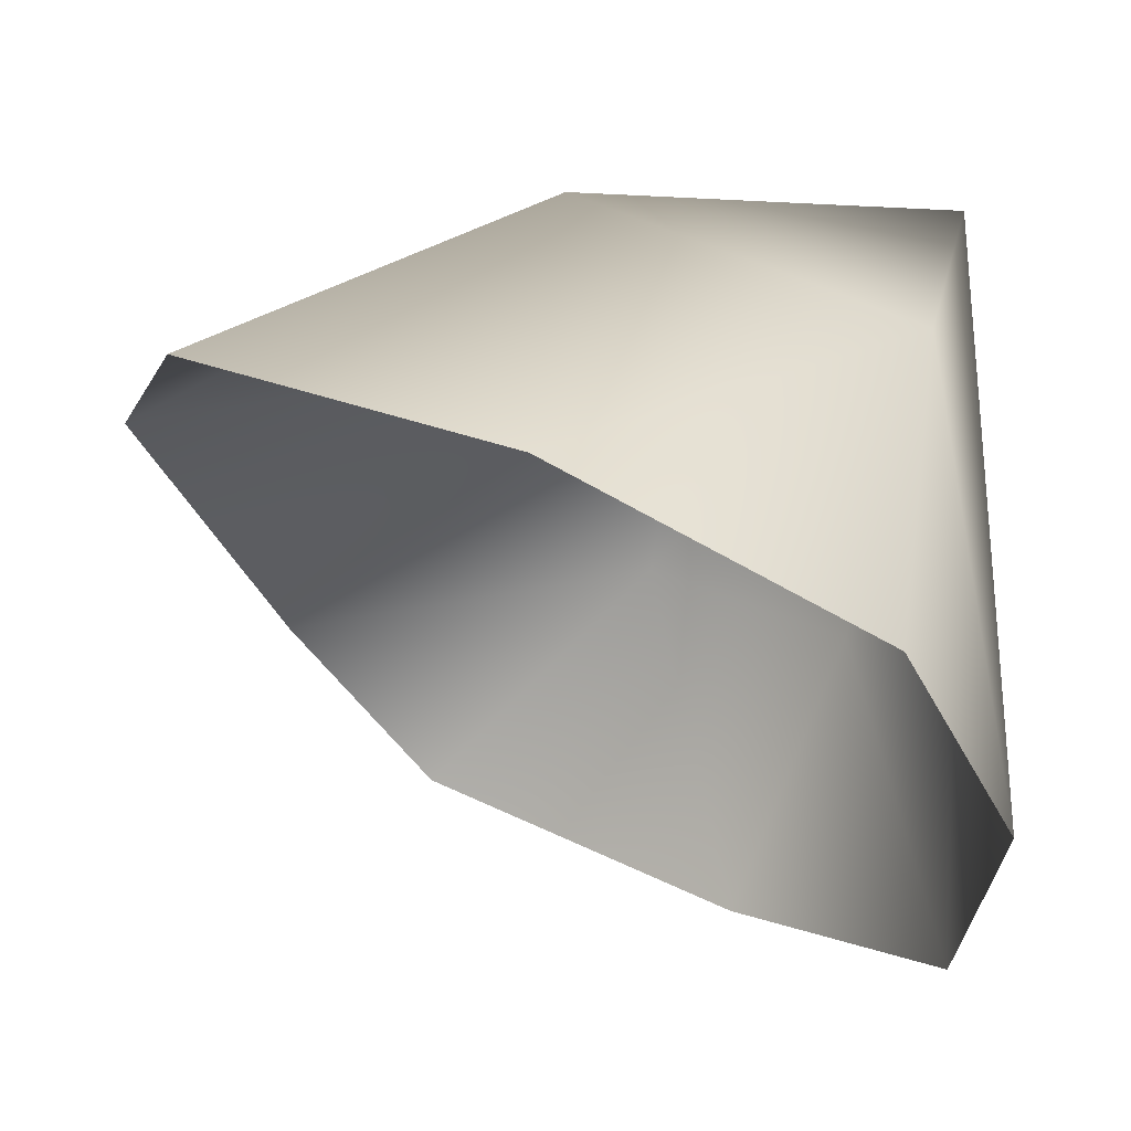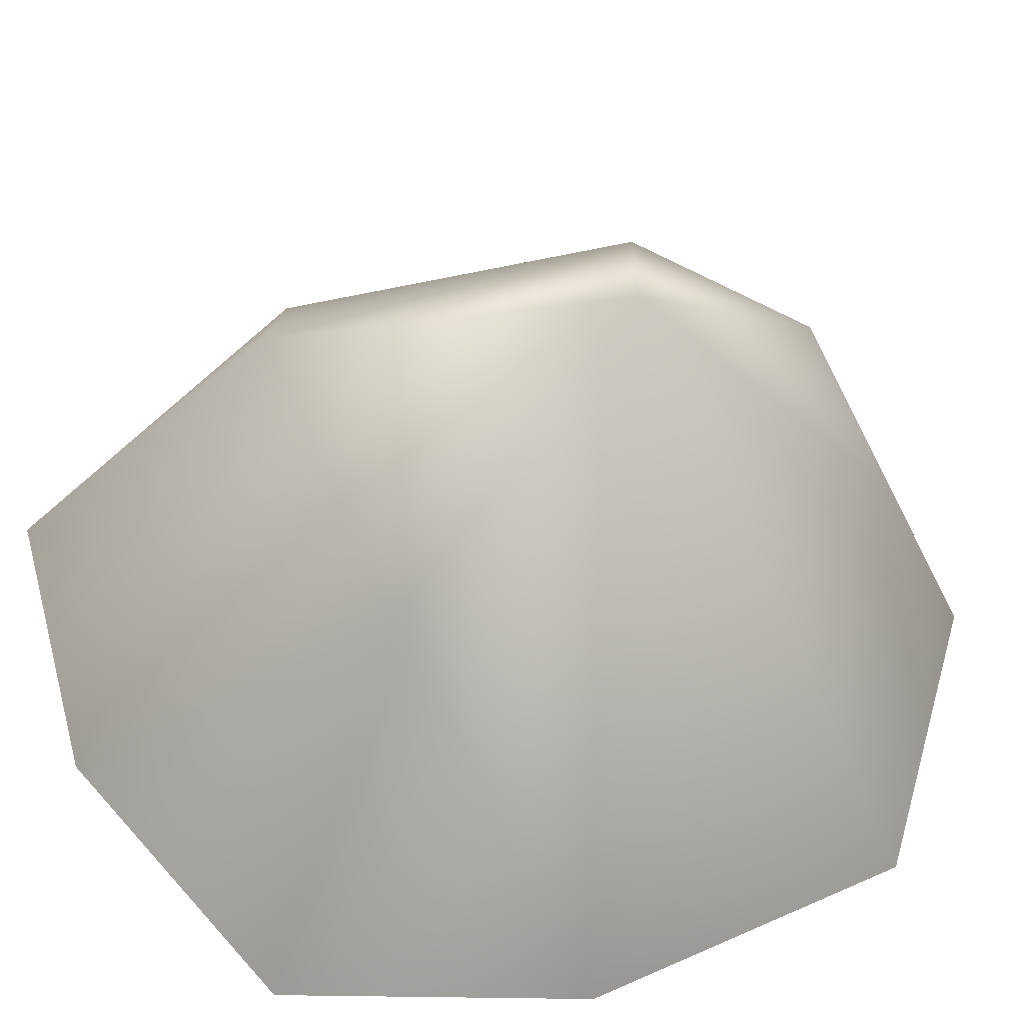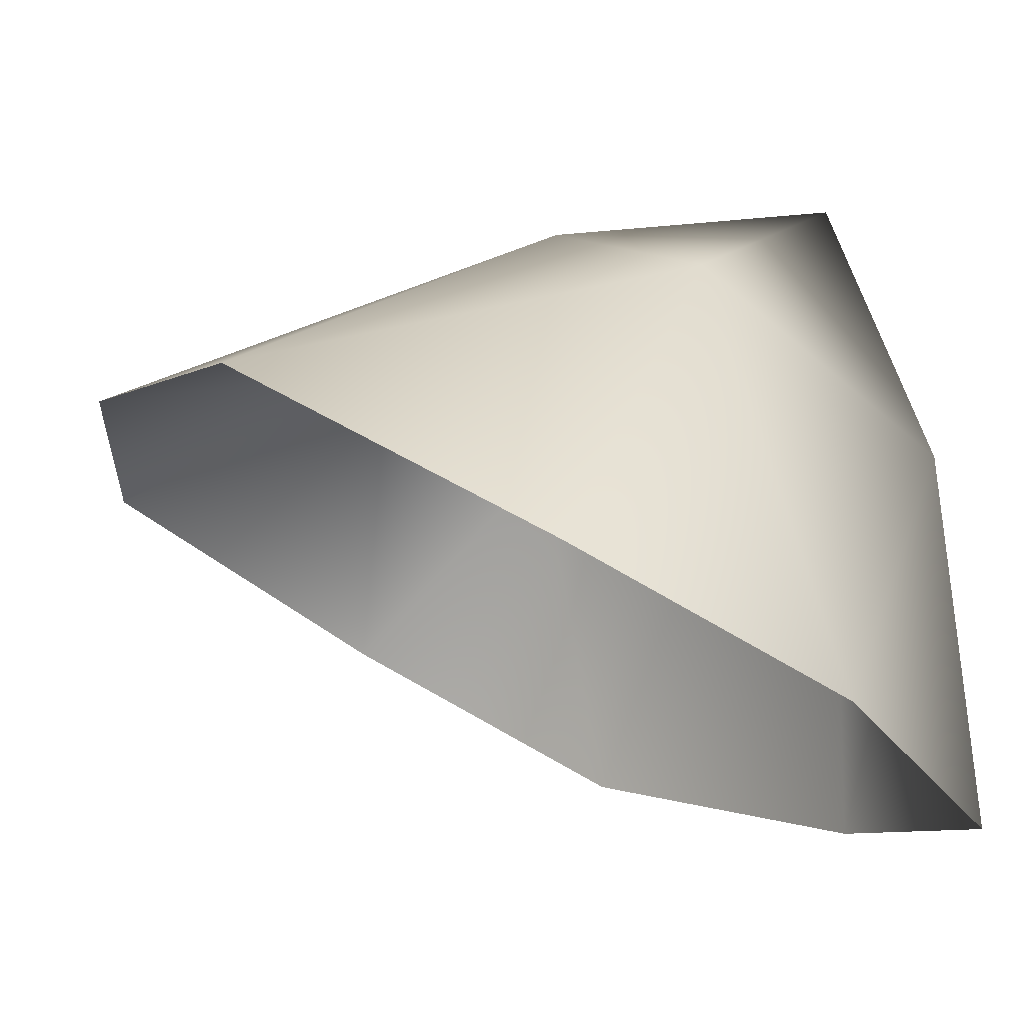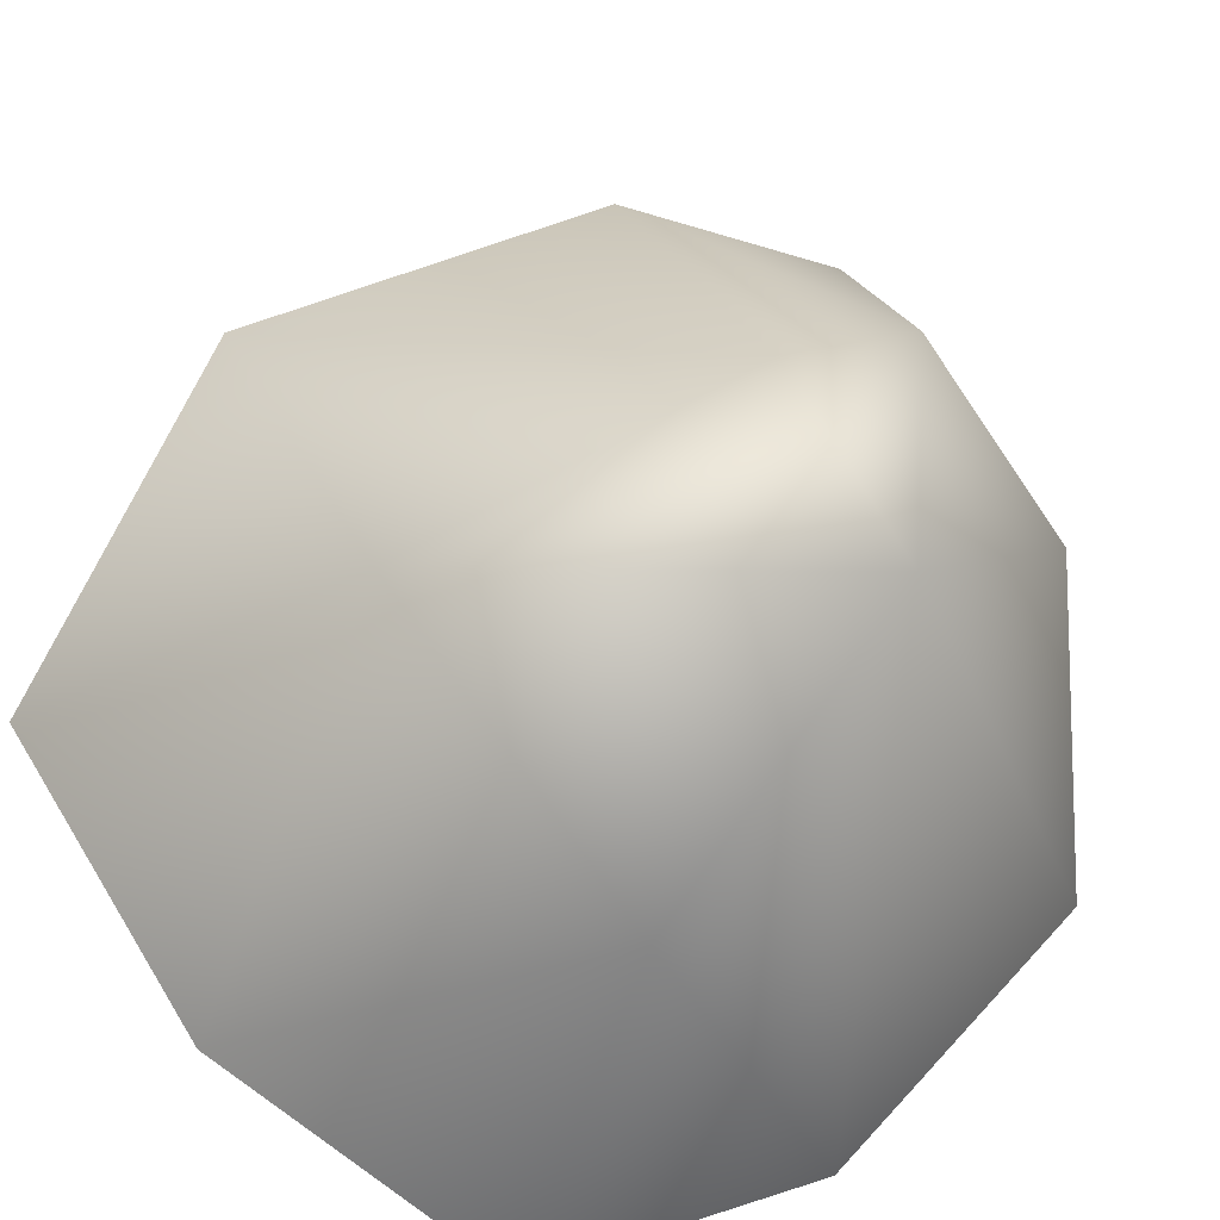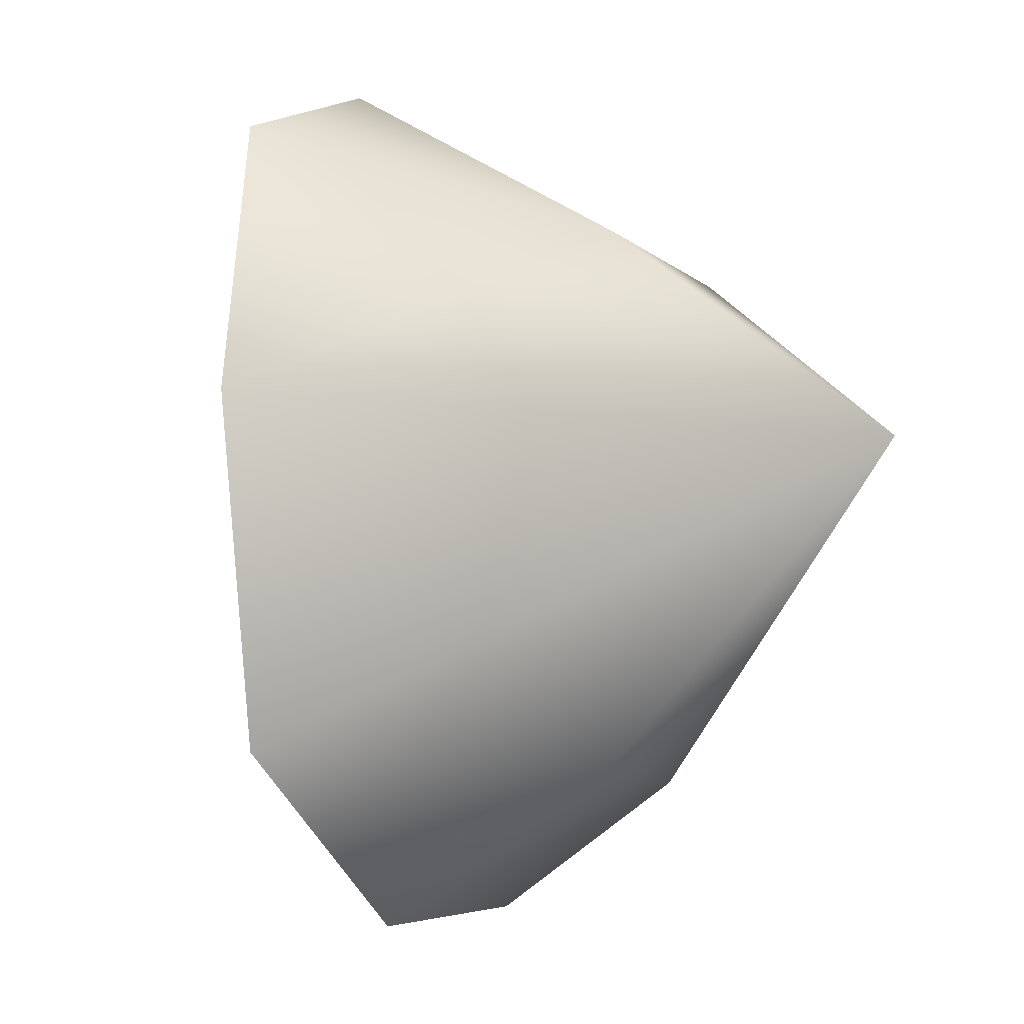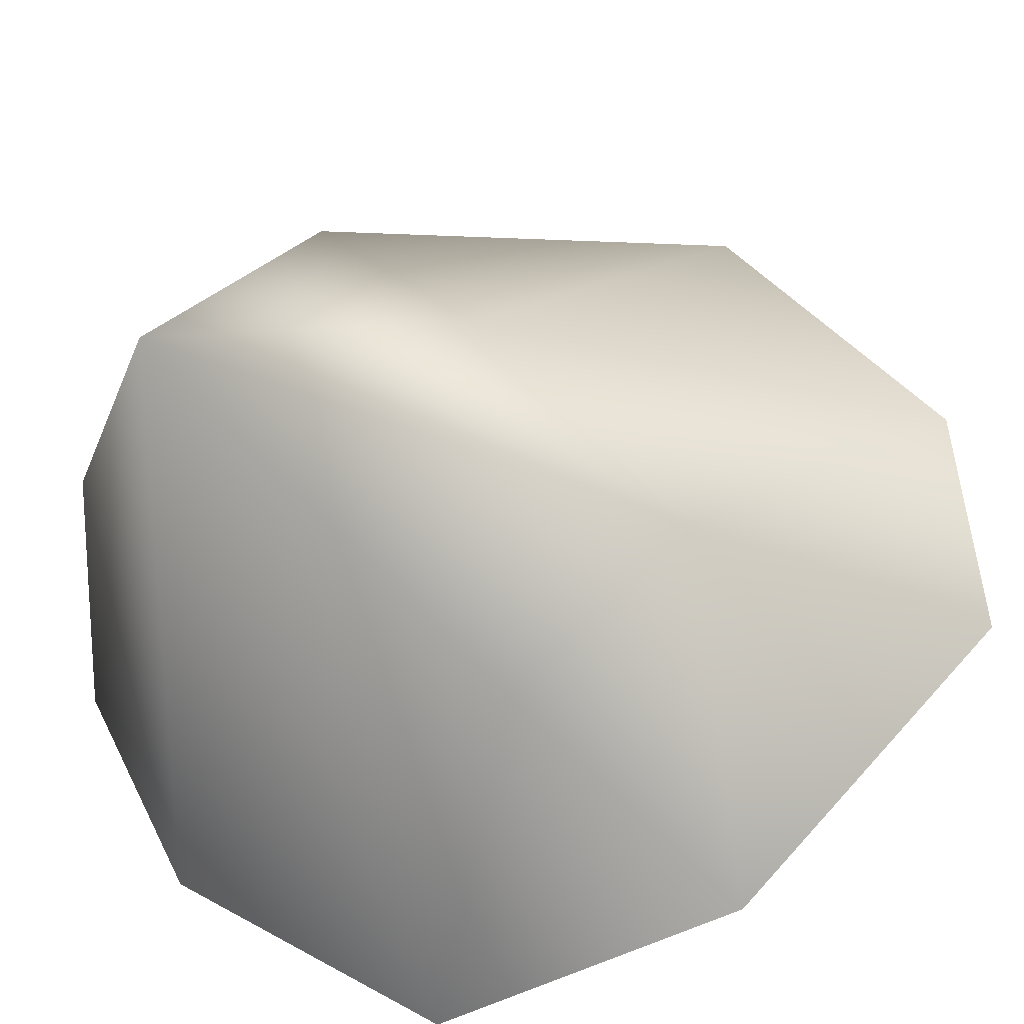
<metadata>
{"format":"obj","ext":"obj","renderer":"f3d","projection":"perspective","resolution":1024,"background":"white","views":[{"elev":-31.0,"azim":-169.6,"up":"+Z"},{"elev":20.9,"azim":-109.3,"up":"+Z"},{"elev":-2.8,"azim":147.8,"up":"+Z"},{"elev":42.7,"azim":-127.3,"up":"+Z"},{"elev":-8.9,"azim":-97.6,"up":"+Y"},{"elev":35.0,"azim":-36.9,"up":"+Z"}]}
</metadata>
<code>
v -17.21 11.5 82.94
v -20.75 23.7 80.43
v -16.79 25.58 82.37
v -12.33 25.41 84.42
v -10.03 20.5 86.93
v -12.47 11.76 85.5
v -10.8 14.57 86.9
v -17.54 17.3 89.71
v -16.4 13.87 87.77
v -19.4 13.95 86.2
v -20.57 14.11 80.6
v -21.73 19.37 80.06
v -21.31 22.08 85.98
v -21.79 18.91 90.22
v -16.63 22.48 88.53
g mmGroup0
f 8 7 5
f 9 7 8
f 9 6 7
f 14 9 8
f 1 6 9
f 10 1 9
f 10 9 14
f 11 1 10
f 11 10 14
f 12 11 14
f 13 12 14
f 15 13 14
f 2 12 13
f 15 14 8
f 3 2 13
f 15 3 13
f 5 15 8
f 4 3 15
f 15 5 4

</code>
